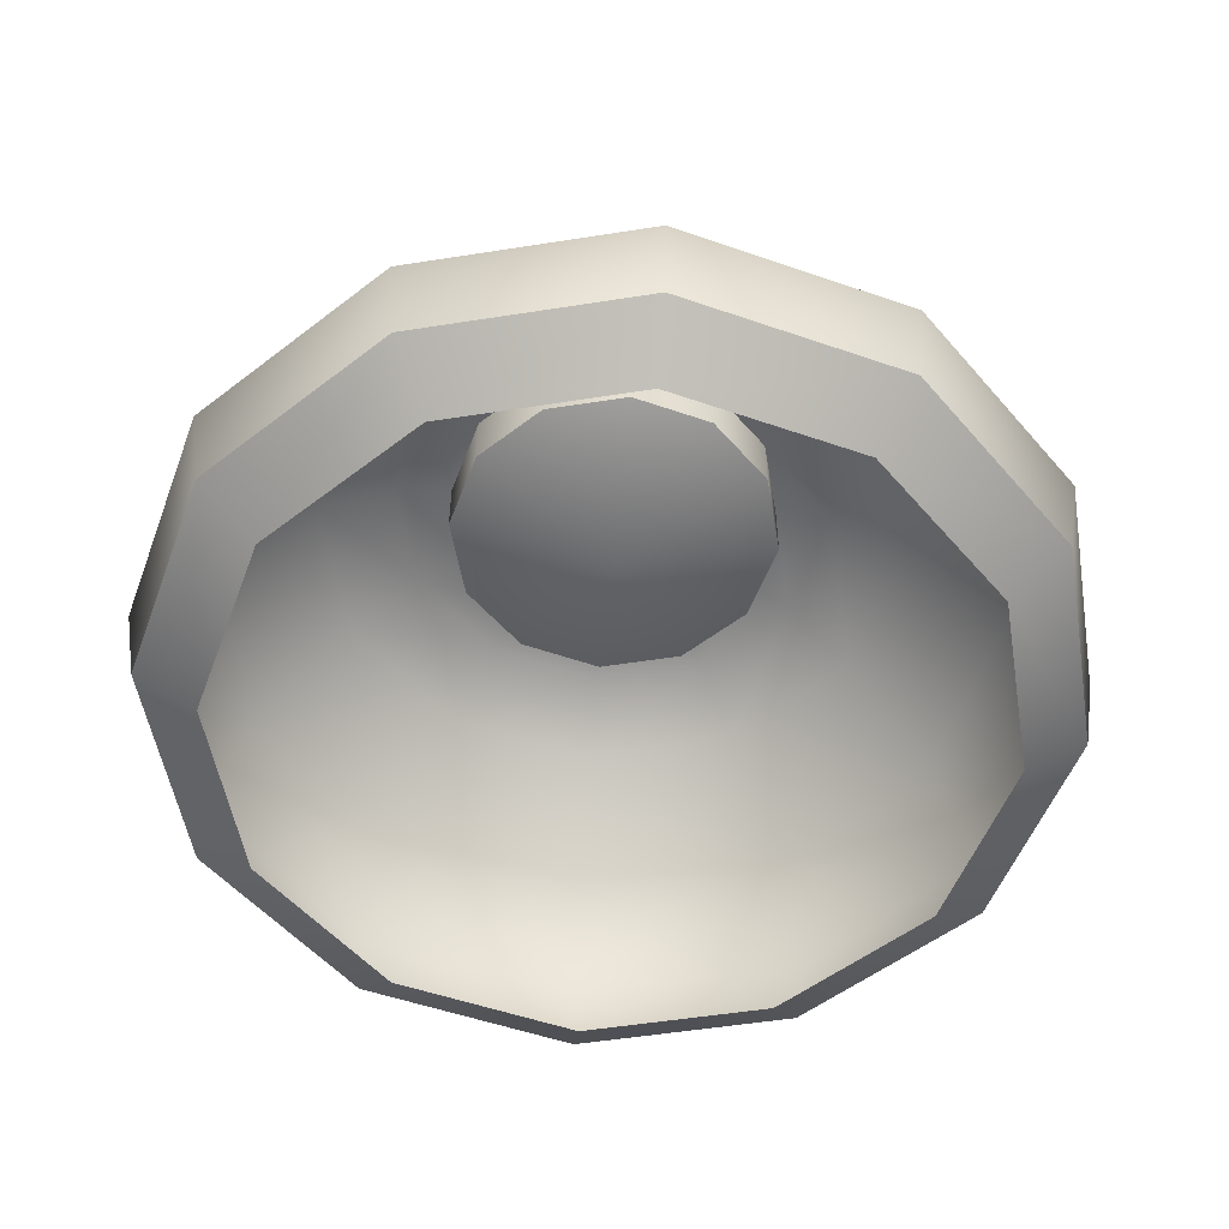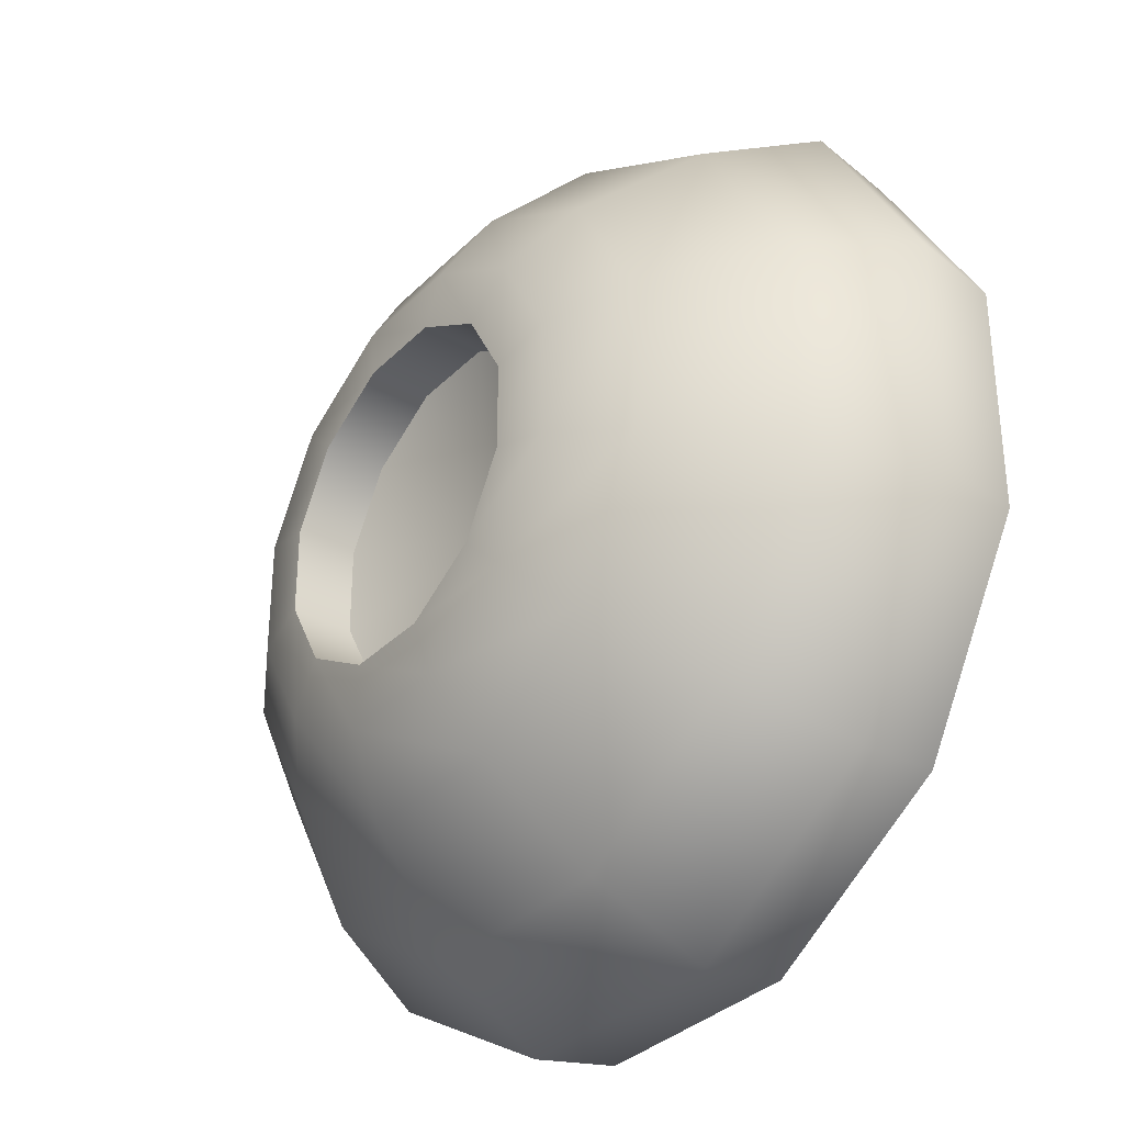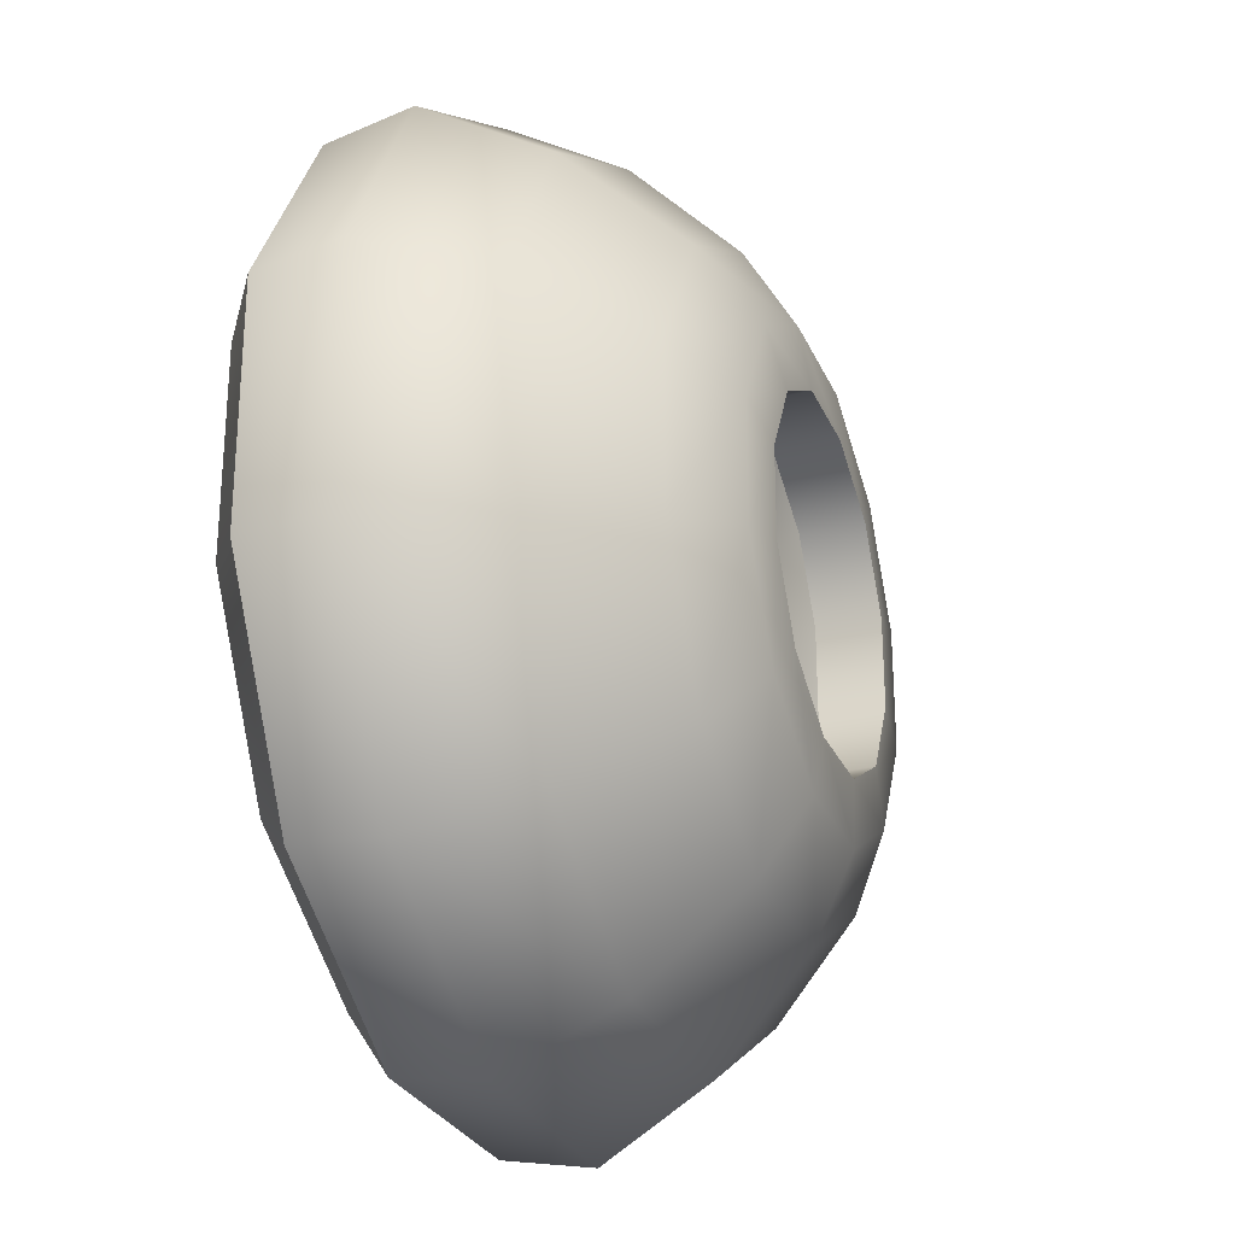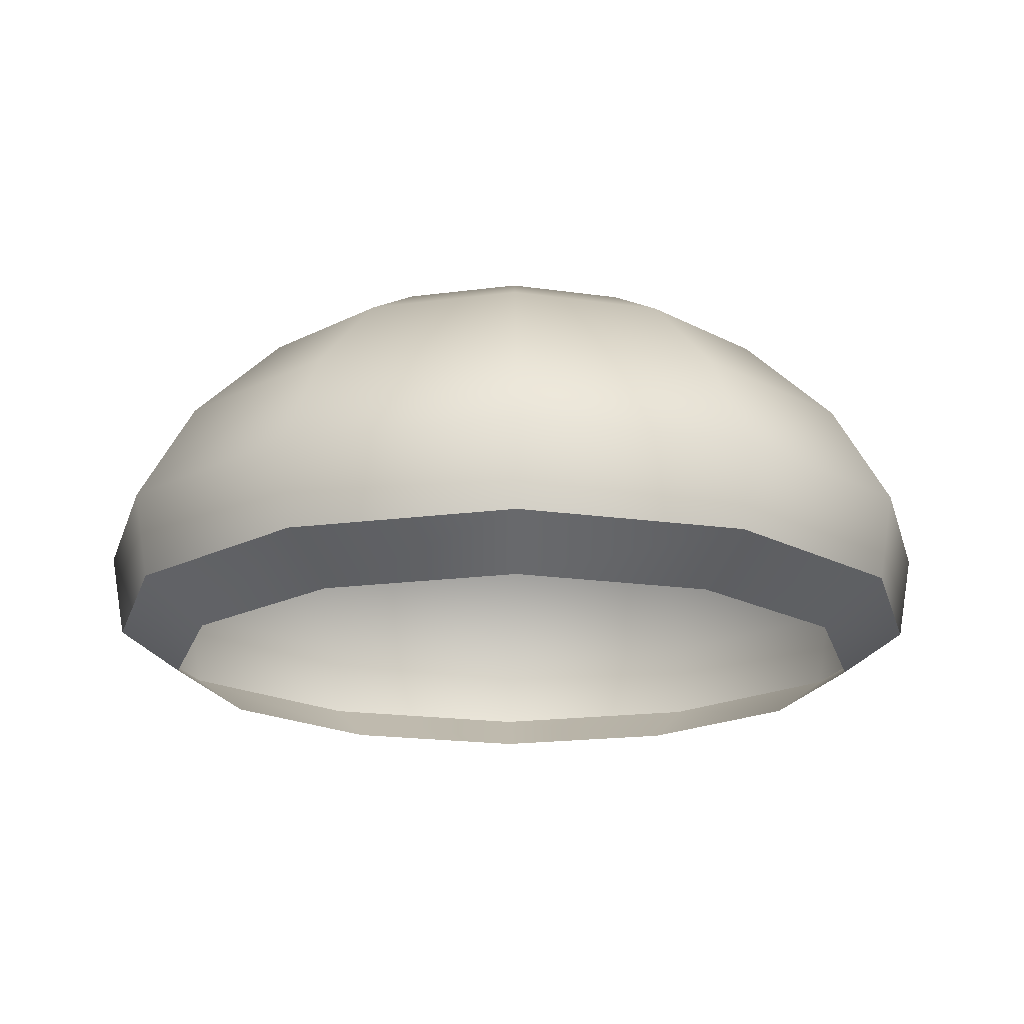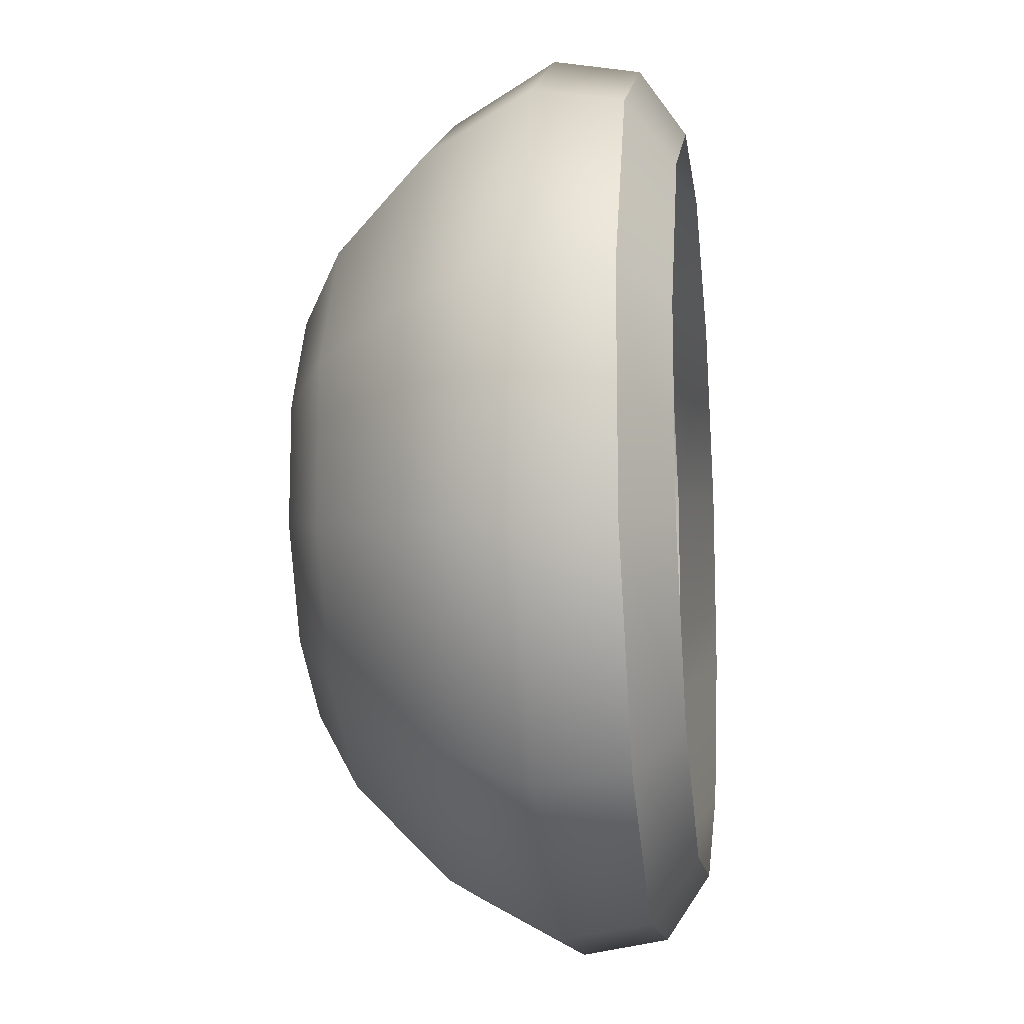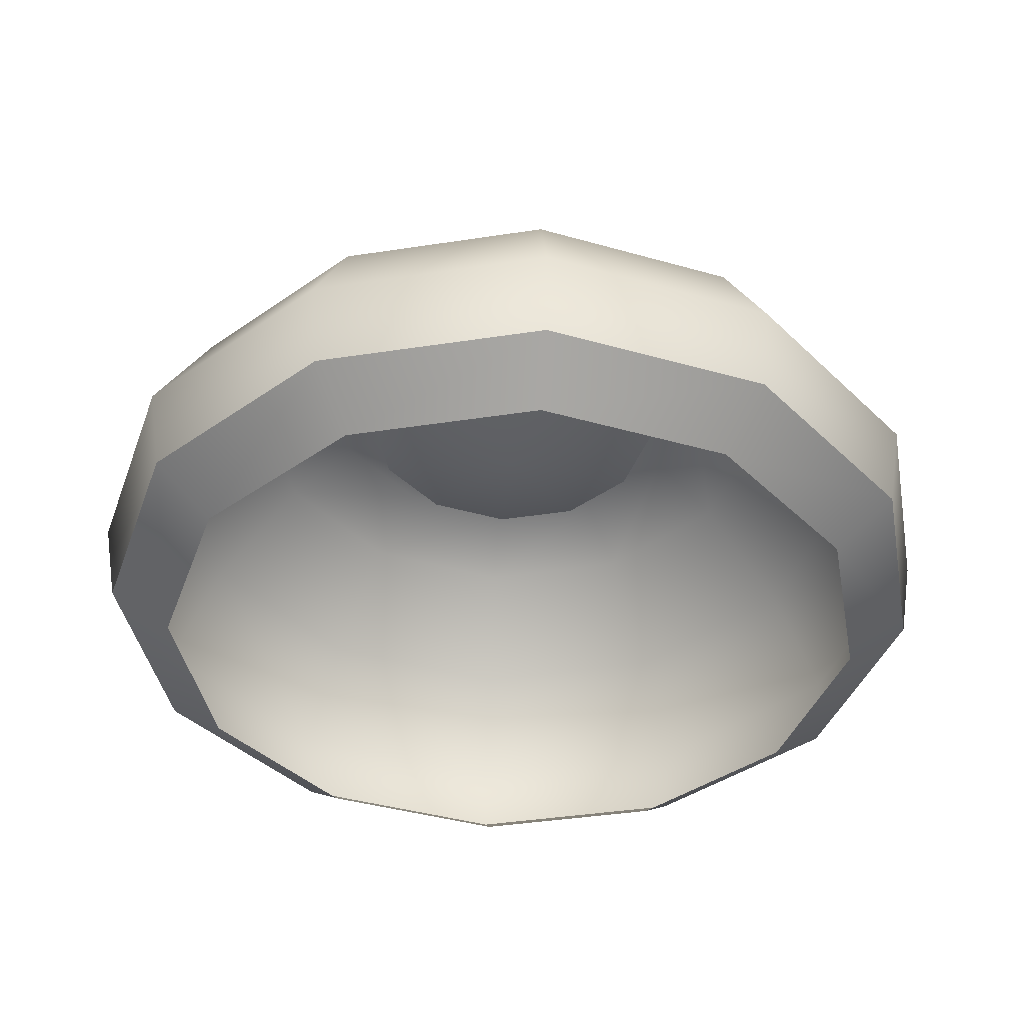
<metadata>
{"format":"obj","ext":"obj","renderer":"f3d","projection":"perspective","resolution":1024,"background":"white","views":[{"elev":-53.0,"azim":-50.4,"up":"+Z"},{"elev":-33.5,"azim":53.1,"up":"+Y"},{"elev":-27.2,"azim":-70.2,"up":"+Y"},{"elev":-18.6,"azim":134.4,"up":"+Z"},{"elev":-13.6,"azim":97.4,"up":"+Y"},{"elev":-40.4,"azim":-169.3,"up":"+Z"}]}
</metadata>
<code>
g Color_019
v 3.944 3.944 0.7633
v 4.592 1.23 0.2033
v 5.387 1.444 0.7633
v 3.362 3.362 0.2033
v 1.444 5.387 0.7633
v 1.23 4.592 0.2033
v -1.444 5.387 0.7633
v 1.23 4.592 0.2033
v 1.444 5.387 0.7633
v -1.23 4.592 0.2033
v -3.944 3.944 0.7633
v -3.362 3.362 0.2033
v -5.387 1.444 0.7633
v -4.592 1.23 0.2033
v -5.387 -1.444 0.7633
v -4.592 -1.23 0.2033
v -3.944 -3.944 0.7633
v -4.592 -1.23 0.2033
v -5.387 -1.444 0.7633
v -3.362 -3.362 0.2033
v -1.444 -5.387 0.7633
v -1.23 -4.592 0.2033
v 1.444 -5.387 0.7633
v -1.23 -4.592 0.2033
v -1.444 -5.387 0.7633
v 1.23 -4.592 0.2033
v 3.944 -3.944 0.7633
v 3.362 -3.362 0.2033
v 5.387 -1.444 0.7633
v 3.362 -3.362 0.2033
v 3.944 -3.944 0.7633
v 4.592 -1.23 0.2033
v 5.387 1.444 0.7633
v 4.592 1.23 0.2033
v 4.077 4.077 1.85
v 5.387 1.444 0.7633
v 5.569 1.492 1.85
v 3.944 3.944 0.7633
v 1.492 5.569 1.85
v 1.444 5.387 0.7633
v -1.492 5.569 1.85
v 1.444 5.387 0.7633
v 1.492 5.569 1.85
v -1.444 5.387 0.7633
v -4.077 4.077 1.85
v -3.944 3.944 0.7633
v -5.569 1.492 1.85
v -5.387 1.444 0.7633
v -5.569 -1.492 1.85
v -5.387 -1.444 0.7633
v -4.077 -4.077 1.85
v -5.387 -1.444 0.7633
v -5.569 -1.492 1.85
v -3.944 -3.944 0.7633
v -1.492 -5.569 1.85
v -1.444 -5.387 0.7633
v 1.492 -5.569 1.85
v -1.444 -5.387 0.7633
v -1.492 -5.569 1.85
v 1.444 -5.387 0.7633
v 4.077 -4.077 1.85
v 3.944 -3.944 0.7633
v 5.569 -1.492 1.85
v 3.944 -3.944 0.7633
v 4.077 -4.077 1.85
v 5.387 -1.444 0.7633
v 5.569 1.492 1.85
v 5.387 1.444 0.7633
v 1.295 4.833 3.196
v 1.492 5.569 1.85
v 4.077 4.077 1.85
v 3.538 3.538 3.196
v 5.569 1.492 1.85
v 4.833 1.295 3.196
v 3.655 0.9794 4.391
v 2.676 2.676 4.391
v 2.734 0.7326 4.925
v 0.9794 3.655 4.391
v 2.001 2.001 4.925
v 0.7326 2.734 4.925
v -4.833 -1.295 3.196
v -5.569 -1.492 1.85
v -5.569 1.492 1.85
v -4.833 1.295 3.196
v -4.077 4.077 1.85
v -3.655 0.9794 4.391
v -3.655 -0.9794 4.391
v -3.538 3.538 3.196
v -1.492 5.569 1.85
v -2.734 0.7326 4.925
v -2.734 -0.7326 4.925
v -2.001 2.001 4.925
v -2.676 2.676 4.391
v -0.7326 2.734 4.925
v -0.9794 3.655 4.391
v 0.7326 2.734 4.925
v 0.9794 3.655 4.391
v -1.295 4.833 3.196
v 1.492 5.569 1.85
v 1.295 4.833 3.196
v 3.538 -3.538 3.196
v 4.077 -4.077 1.85
v 1.492 -5.569 1.85
v 1.295 -4.833 3.196
v -1.492 -5.569 1.85
v 0.9794 -3.655 4.391
v 2.676 -2.676 4.391
v -1.295 -4.833 3.196
v -4.077 -4.077 1.85
v 0.7326 -2.734 4.925
v 2.001 -2.001 4.925
v -0.7326 -2.734 4.925
v -0.9794 -3.655 4.391
v -2.001 -2.001 4.925
v -2.676 -2.676 4.391
v -2.734 -0.7326 4.925
v -3.655 -0.9794 4.391
v -3.538 -3.538 3.196
v -5.569 -1.492 1.85
v -4.833 -1.295 3.196
v 4.833 1.295 3.196
v 5.569 1.492 1.85
v 5.569 -1.492 1.85
v 4.833 -1.295 3.196
v 4.077 -4.077 1.85
v 3.538 -3.538 3.196
v 2.676 -2.676 4.391
v 3.655 0.9794 4.391
v 3.655 -0.9794 4.391
v 2.001 -2.001 4.925
v 2.734 -0.7326 4.925
v 2.734 0.7326 4.925
v 1.486 1.486 4.23
v 2.03 0.5439 4.23
v 6.845e-14 -3.915e-07 3.543
v 0.5439 2.03 4.23
v 2.03 -0.5439 4.23
v -0.5439 2.03 4.23
v 1.486 -1.486 4.23
v -1.486 1.486 4.23
v 0.5439 -2.03 4.23
v -2.03 0.5439 4.23
v -0.5439 -2.03 4.23
v -2.03 -0.5439 4.23
v -1.486 -1.486 4.23
v 2.001 2.001 4.925
v 2.734 0.7326 4.925
v 2.03 0.5439 4.996
v 1.486 1.486 4.996
v 2.03 -0.5439 4.996
v 0.7326 2.734 4.925
v 2.734 -0.7326 4.925
v 0.5439 2.03 4.996
v 1.486 -1.486 4.996
v -0.7326 2.734 4.925
v 2.001 -2.001 4.925
v -0.5439 2.03 4.996
v 0.5439 -2.03 4.996
v -2.001 2.001 4.925
v 0.7326 -2.734 4.925
v -1.486 1.486 4.996
v -0.5439 -2.03 4.996
v -2.734 0.7326 4.925
v -0.7326 -2.734 4.925
v -2.03 0.5439 4.996
v -1.486 -1.486 4.996
v -2.734 -0.7326 4.925
v -2.001 -2.001 4.925
v -2.03 -0.5439 4.996
v 2.03 0.5439 4.996
v 2.03 0.5439 4.23
v 1.486 1.486 4.23
v 1.486 1.486 4.996
v 2.03 -0.5439 4.996
v 0.5439 2.03 4.23
v 2.03 -0.5439 4.23
v 0.5439 2.03 4.996
v 1.486 -1.486 4.996
v -0.5439 2.03 4.23
v 1.486 -1.486 4.23
v -0.5439 2.03 4.996
v 0.5439 -2.03 4.996
v -1.486 1.486 4.23
v 0.5439 -2.03 4.23
v -1.486 1.486 4.996
v -0.5439 -2.03 4.996
v -2.03 0.5439 4.23
v -0.5439 -2.03 4.23
v -2.03 0.5439 4.996
v -1.486 -1.486 4.996
v -2.03 -0.5439 4.23
v -1.486 -1.486 4.23
v -2.03 -0.5439 4.996
g Color_019_0
f 3 2 1
f 2 4 1
f 1 4 5
f 4 6 5
f 9 8 7
f 8 10 7
f 7 10 11
f 10 12 11
f 11 12 13
f 12 14 13
f 13 14 15
f 14 16 15
f 19 18 17
f 18 20 17
f 17 20 21
f 20 22 21
f 25 24 23
f 24 26 23
f 23 26 27
f 26 28 27
f 31 30 29
f 30 32 29
f 29 32 33
f 32 34 33
f 37 36 35
f 36 38 35
f 35 38 39
f 38 40 39
f 43 42 41
f 42 44 41
f 41 44 45
f 44 46 45
f 45 46 47
f 46 48 47
f 47 48 49
f 48 50 49
f 53 52 51
f 52 54 51
f 51 54 55
f 54 56 55
f 59 58 57
f 58 60 57
f 57 60 61
f 60 62 61
f 65 64 63
f 64 66 63
f 63 66 67
f 66 68 67
f 71 70 69
f 72 71 69
f 73 71 72
f 74 73 72
f 75 74 72
f 76 72 69
f 76 75 72
f 77 75 76
f 78 76 69
f 79 77 76
f 79 76 78
f 80 79 78
f 83 82 81
f 84 83 81
f 85 83 84
f 86 84 81
f 87 86 81
f 88 85 84
f 89 85 88
f 90 86 87
f 91 90 87
f 90 92 86
f 86 93 84
f 92 93 86
f 93 88 84
f 92 94 93
f 94 95 93
f 93 95 88
f 94 96 95
f 96 97 95
f 98 89 88
f 95 98 88
f 95 97 98
f 99 89 98
f 97 100 98
f 100 99 98
f 103 102 101
f 104 103 101
f 105 103 104
f 106 104 101
f 107 106 101
f 108 105 104
f 109 105 108
f 110 106 107
f 111 110 107
f 110 112 106
f 106 113 104
f 112 113 106
f 113 108 104
f 112 114 113
f 114 115 113
f 113 115 108
f 114 116 115
f 116 117 115
f 118 109 108
f 115 118 108
f 115 117 118
f 119 109 118
f 117 120 118
f 120 119 118
f 123 122 121
f 124 123 121
f 125 123 124
f 126 125 124
f 127 126 124
f 121 128 124
f 129 127 124
f 128 129 124
f 130 127 129
f 131 130 129
f 131 129 128
f 132 131 128
f 135 134 133
f 135 133 136
f 135 137 134
f 135 136 138
f 135 139 137
f 135 138 140
f 135 141 139
f 135 140 142
f 135 143 141
f 135 142 144
f 135 145 143
f 135 144 145
f 148 147 146
f 149 148 146
f 148 150 147
f 149 146 151
f 150 152 147
f 153 149 151
f 150 154 152
f 153 151 155
f 154 156 152
f 157 153 155
f 154 158 156
f 157 155 159
f 158 160 156
f 161 157 159
f 158 162 160
f 161 159 163
f 162 164 160
f 165 161 163
f 162 166 164
f 165 163 167
f 166 168 164
f 169 165 167
f 169 167 168
f 166 169 168
f 172 171 170
f 173 172 170
f 170 171 174
f 175 172 173
f 171 176 174
f 177 175 173
f 174 176 178
f 179 175 177
f 176 180 178
f 181 179 177
f 178 180 182
f 183 179 181
f 180 184 182
f 185 183 181
f 182 184 186
f 187 183 185
f 184 188 186
f 189 187 185
f 186 188 190
f 191 187 189
f 188 192 190
f 193 191 189
f 190 192 193
f 192 191 193

</code>
